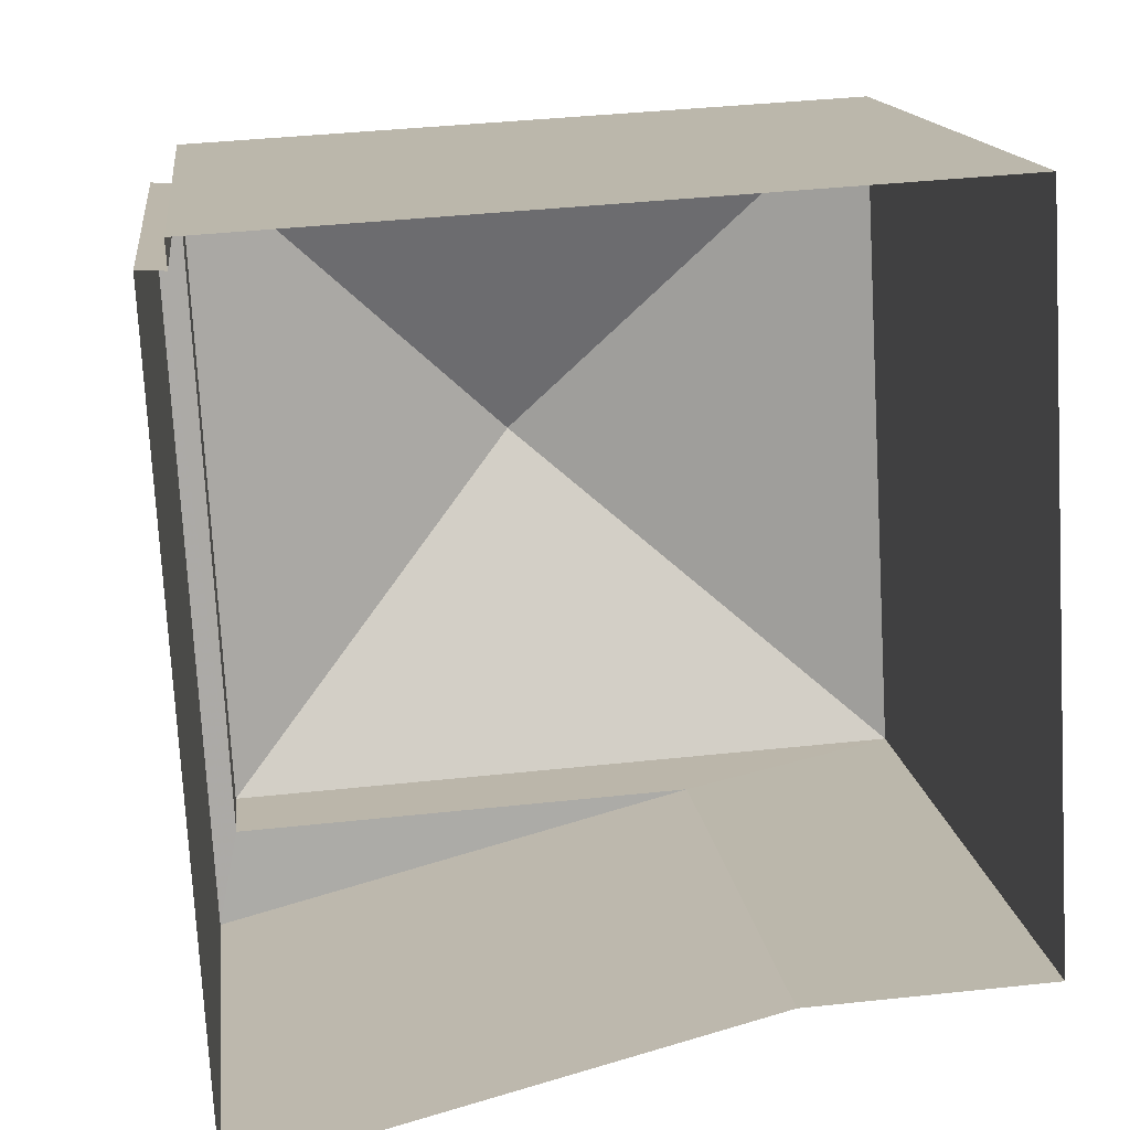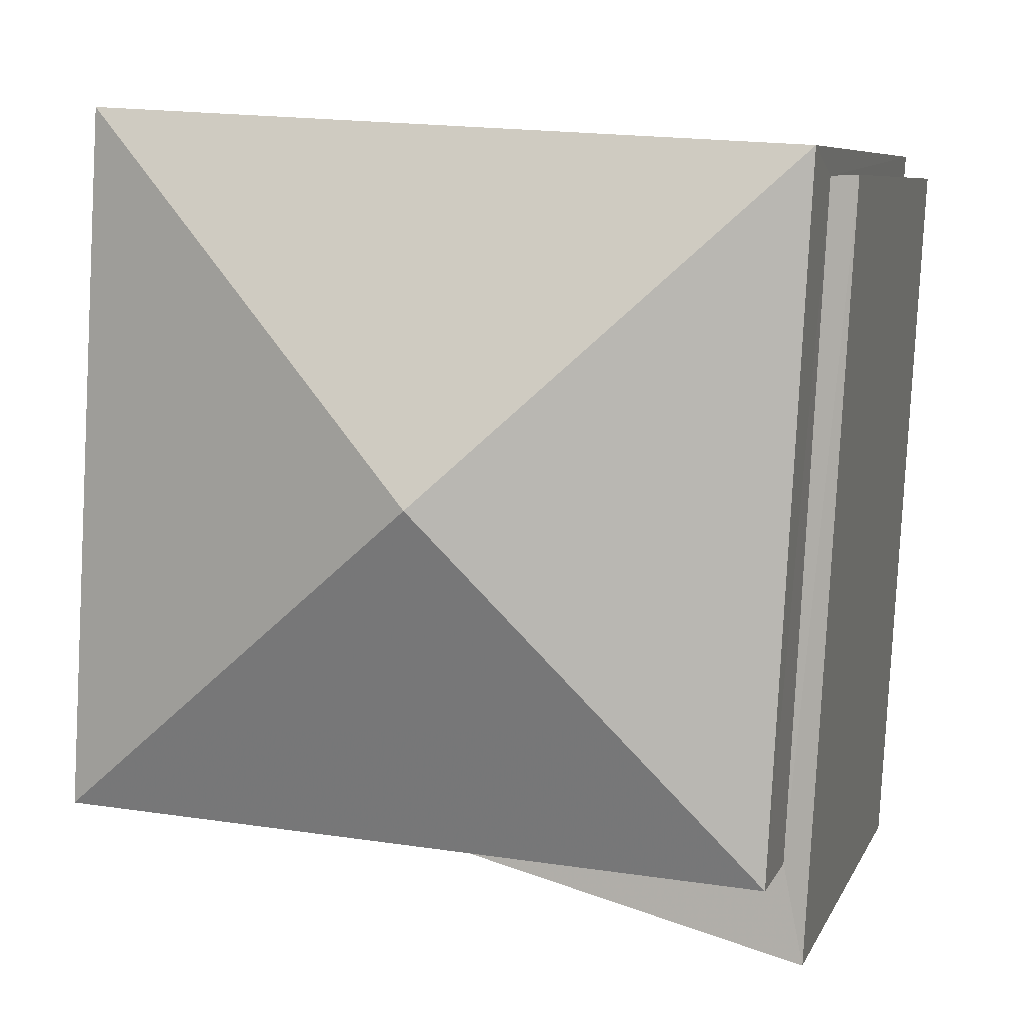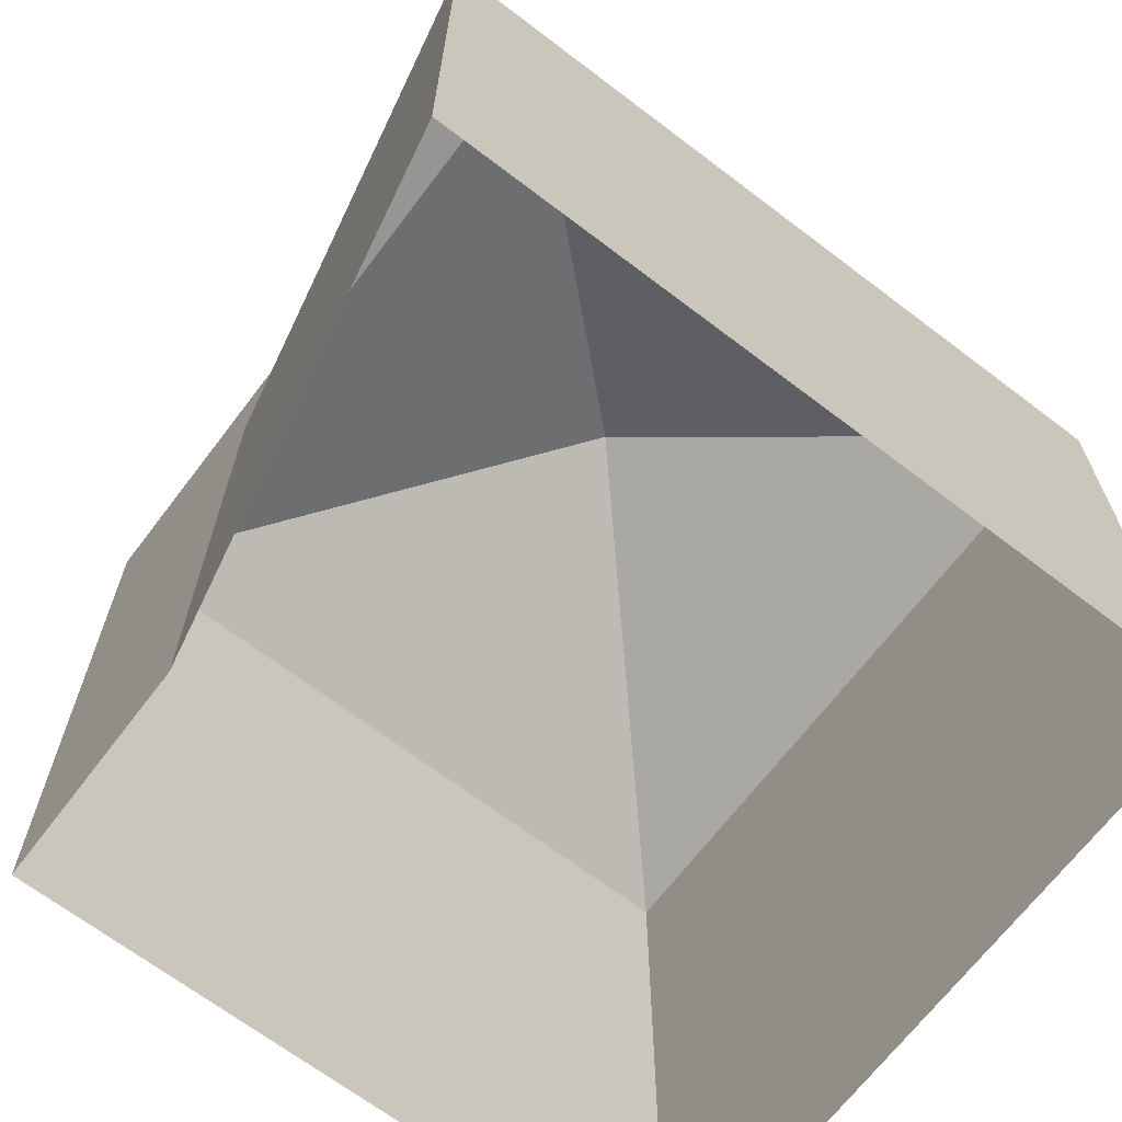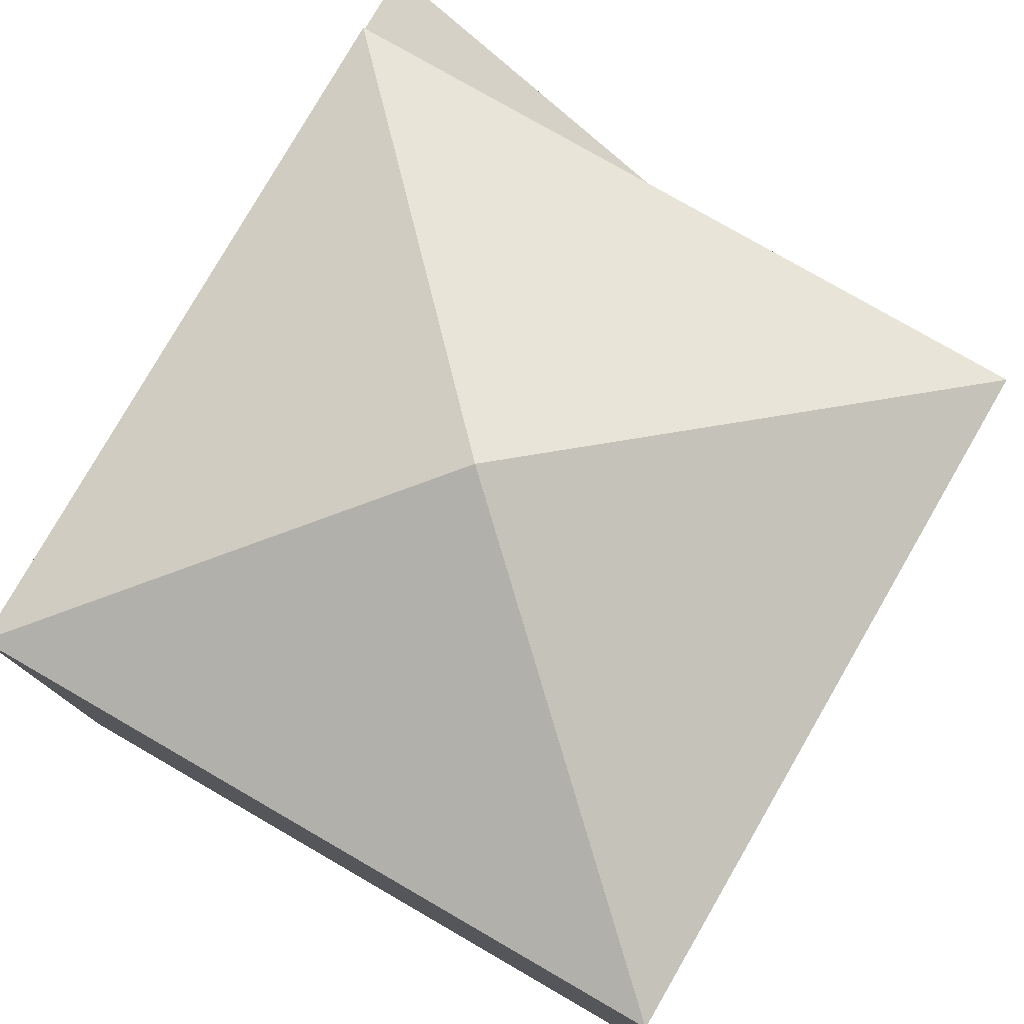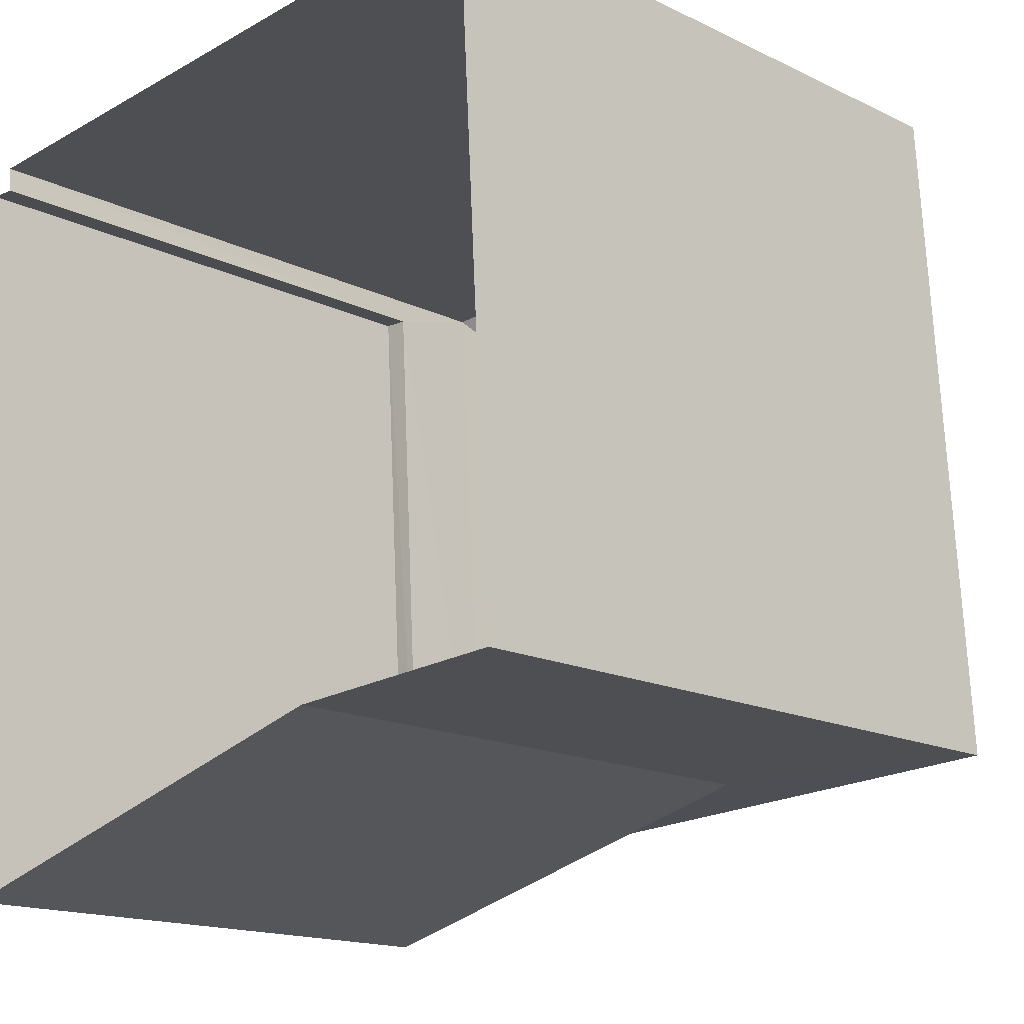
<metadata>
{"format":"obj","ext":"obj","renderer":"f3d","projection":"perspective","resolution":1024,"background":"white","views":[{"elev":14.4,"azim":173.2,"up":"+Y"},{"elev":7.0,"azim":15.5,"up":"+Y"},{"elev":-67.5,"azim":49.5,"up":"+Z"},{"elev":78.8,"azim":-153.3,"up":"+Z"},{"elev":-16.0,"azim":-134.9,"up":"+Y"}]}
</metadata>
<code>
v -3.73e+05 -1.056e+05 22.16
v -3.73e+05 -1.056e+05 22.16
v -3.73e+05 -1.056e+05 22.16
v -3.73e+05 -1.056e+05 22.16
v -3.73e+05 -1.056e+05 22.16
v -3.73e+05 -1.056e+05 22.16
v -3.73e+05 -1.056e+05 22.17
v -3.73e+05 -1.056e+05 33.94
v -3.73e+05 -1.056e+05 31.93
v -3.73e+05 -1.056e+05 31.93
v -3.73e+05 -1.056e+05 31.92
v -3.73e+05 -1.056e+05 31.93
v -3.73e+05 -1.056e+05 30.43
v -3.73e+05 -1.056e+05 30.43
v -3.73e+05 -1.056e+05 30.43
v -3.73e+05 -1.056e+05 30.43
v -3.73e+05 -1.056e+05 30.44
f 1 2 3
f 4 3 5
f 2 6 7
f 5 2 7
f 3 2 5
f 8 9 10
f 8 10 11
f 8 12 9
f 13 14 15
f 16 17 13
f 13 17 14
f 8 11 12
f 2 1 15
f 1 11 15
f 15 10 13
f 15 11 10
f 5 7 17
f 16 5 17
f 12 1 3
f 12 11 1
f 4 16 9
f 9 16 10
f 4 5 16
f 10 16 13
f 15 14 6
f 2 15 6
f 17 7 6
f 14 17 6
f 9 3 4
f 9 12 3

</code>
